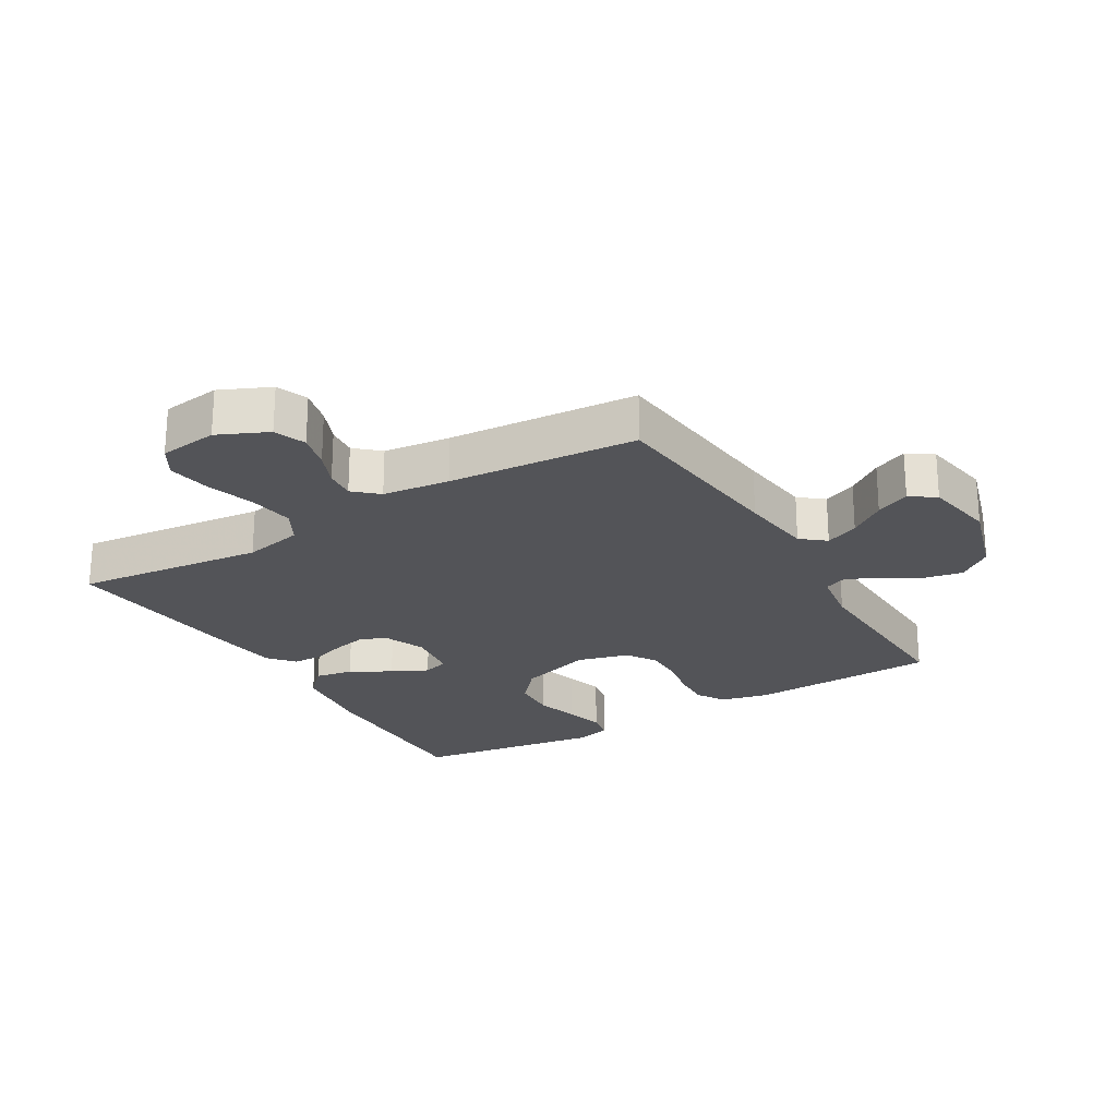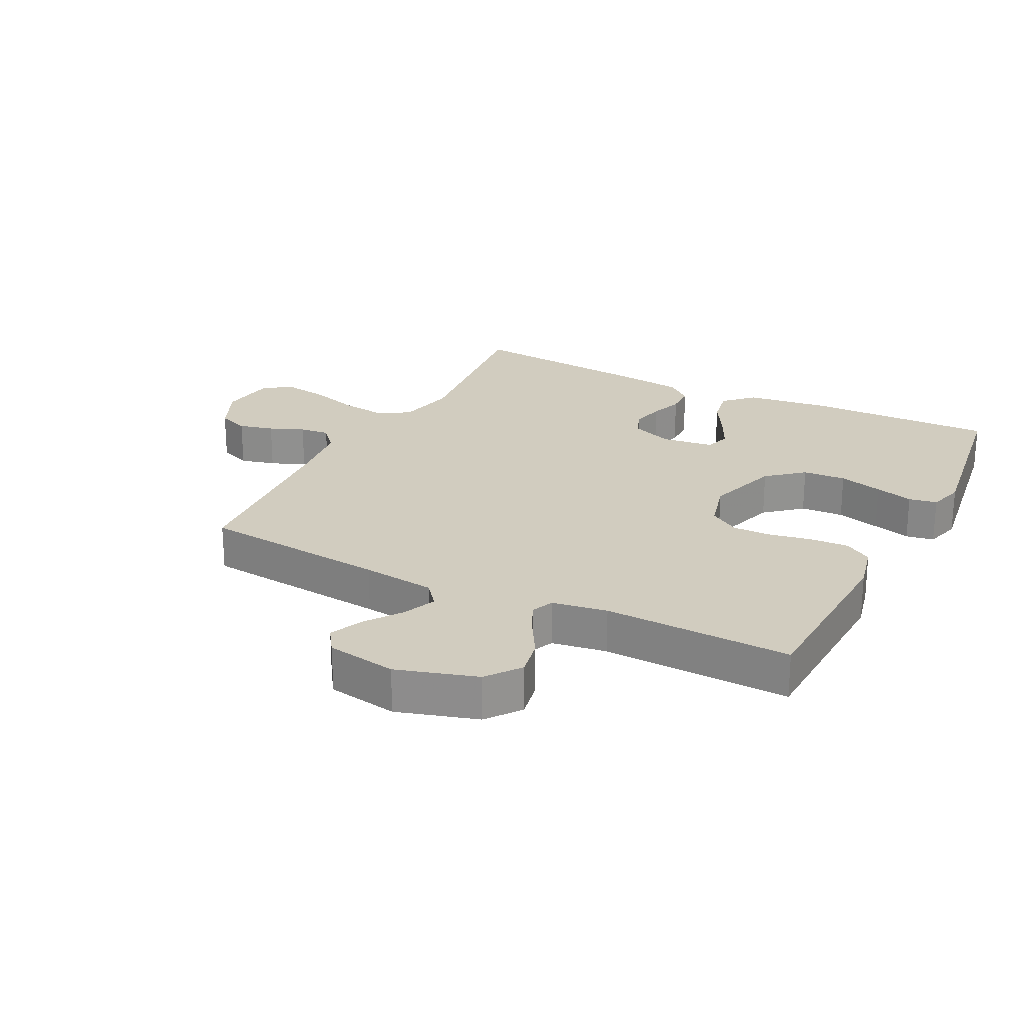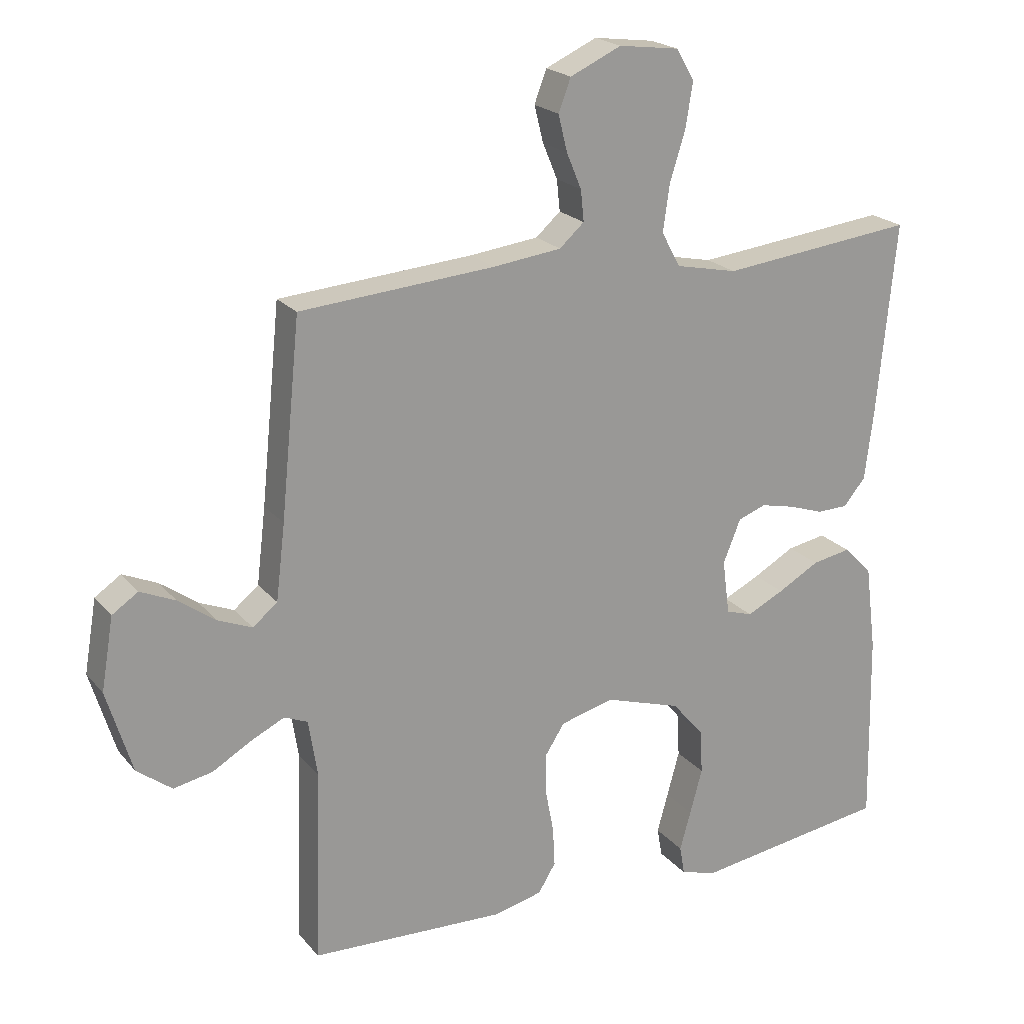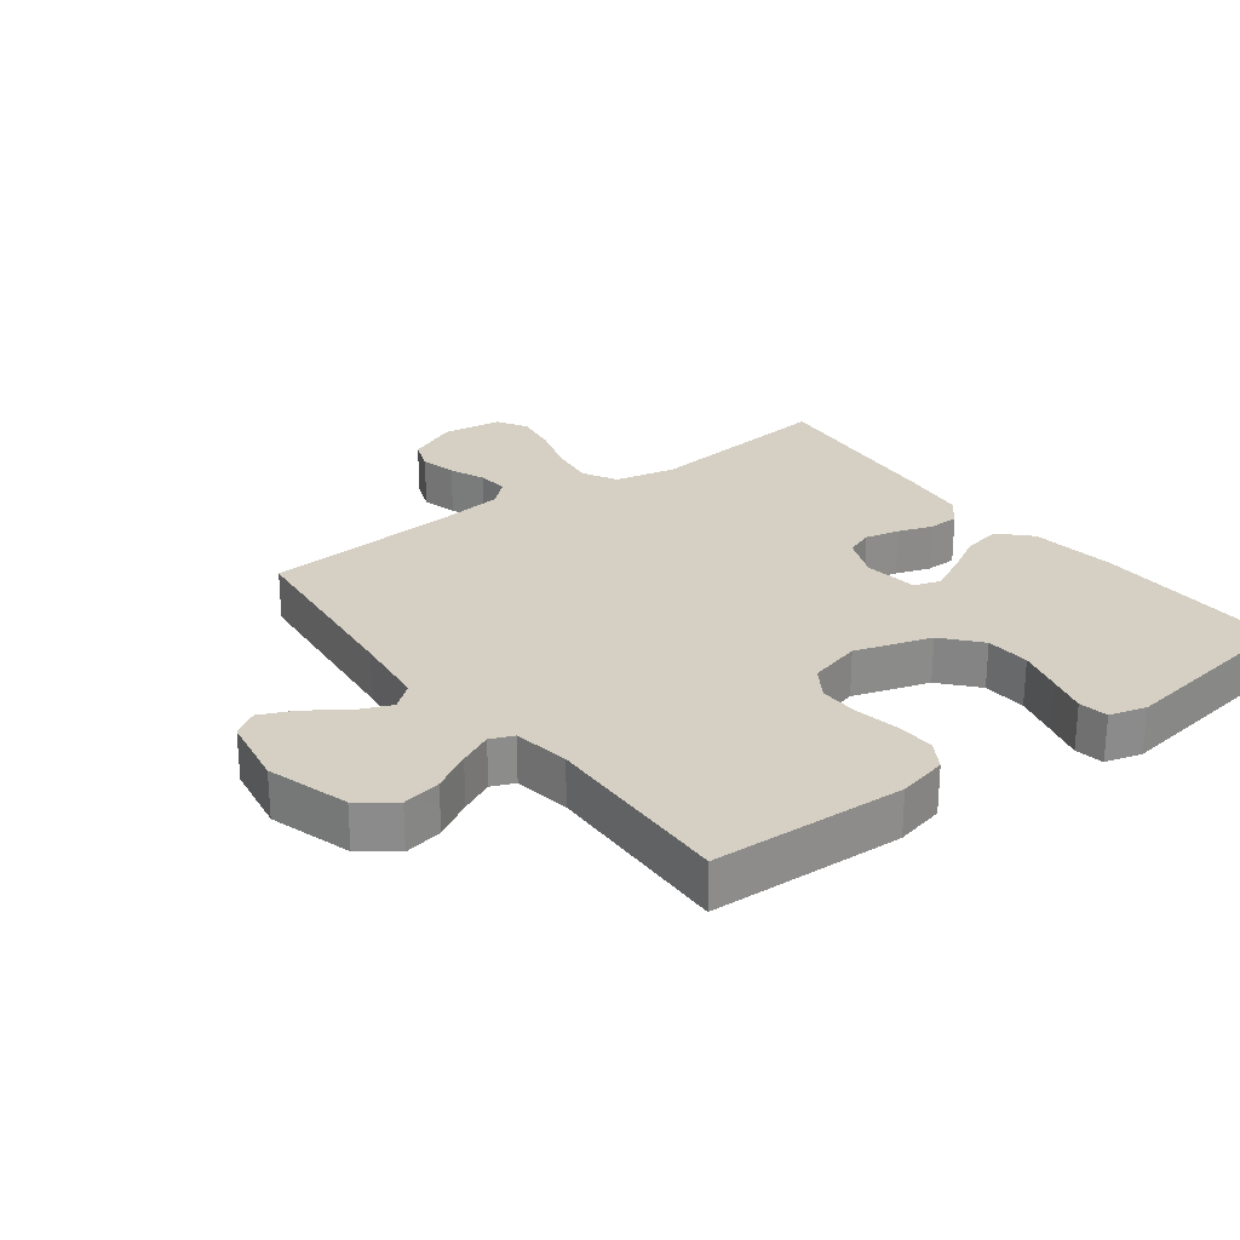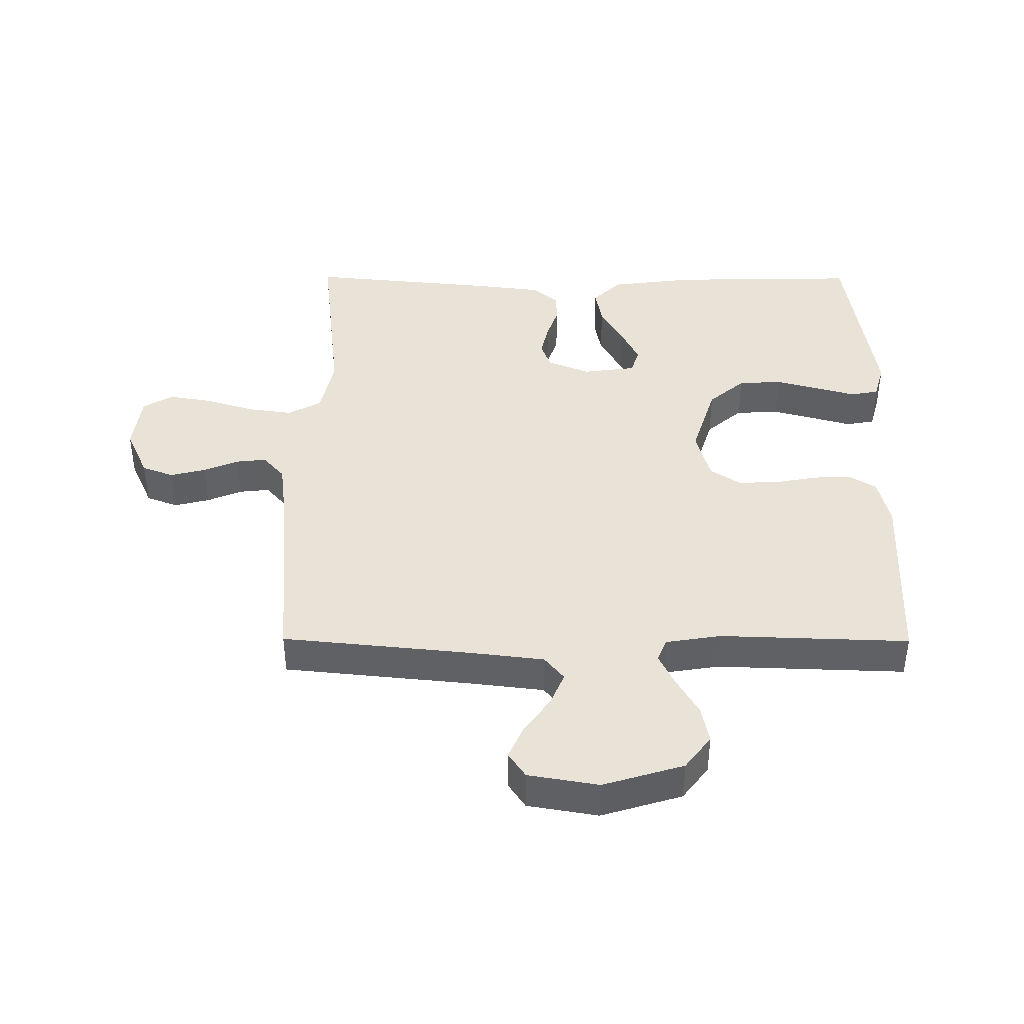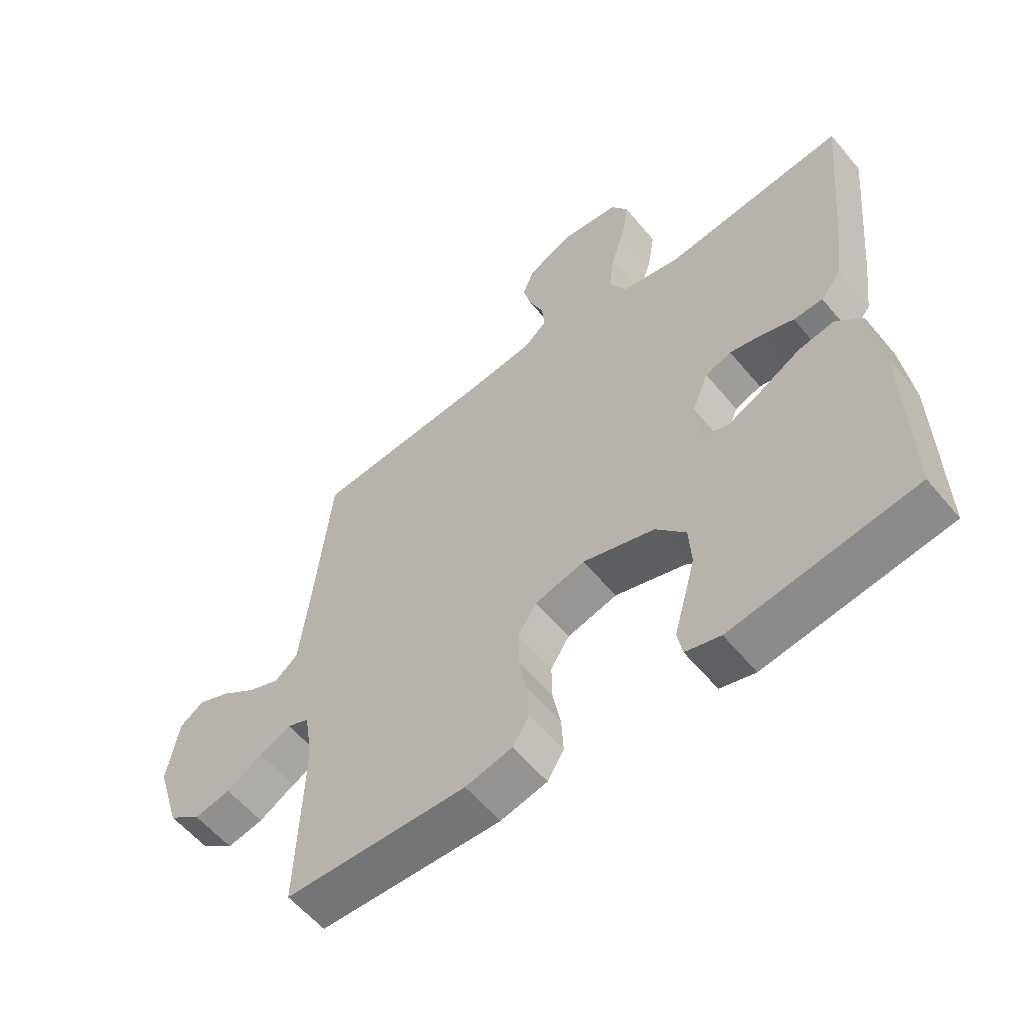
<metadata>
{"format":"obj","ext":"obj","renderer":"f3d","projection":"perspective","resolution":1024,"background":"white","views":[{"elev":-23.6,"azim":30.8,"up":"+Y"},{"elev":23.8,"azim":117.0,"up":"+Y"},{"elev":21.0,"azim":152.0,"up":"+Z"},{"elev":26.0,"azim":143.1,"up":"+Y"},{"elev":41.5,"azim":90.3,"up":"+Y"},{"elev":-58.1,"azim":-140.6,"up":"+Z"}]}
</metadata>
<code>
v 0.5 0.07 0.5
v 0.53 0.07 0.2
v 0.544 0.07 0.083
v 0.582 0.07 0.052
v 0.635 0.07 0.074
v 0.692 0.07 0.115
v 0.746 0.07 0.139
v 0.786 0.07 0.112
v 0.805 0.07 0
v 0.766 0.07 -0.128
v 0.712 0.07 -0.169
v 0.652 0.07 -0.157
v 0.592 0.07 -0.122
v 0.54 0.07 -0.097
v 0.504 0.07 -0.112
v 0.49 0.07 -0.2
v 0.5 0.07 -0.5
v 0.2 0.07 -0.512
v 0.123 0.07 -0.494
v 0.096 0.07 -0.45
v 0.099 0.07 -0.389
v 0.112 0.07 -0.321
v 0.113 0.07 -0.259
v 0.082 0.07 -0.211
v 0 0.07 -0.189
v -0.118 0.07 -0.226
v -0.167 0.07 -0.283
v -0.171 0.07 -0.352
v -0.152 0.07 -0.422
v -0.135 0.07 -0.483
v -0.143 0.07 -0.528
v -0.2 0.07 -0.544
v -0.5 0.07 -0.5
v -0.494 0.07 -0.2
v -0.477 0.07 -0.067
v -0.433 0.07 -0.022
v -0.373 0.07 -0.033
v -0.309 0.07 -0.069
v -0.252 0.07 -0.097
v -0.211 0.07 -0.084
v -0.2 0.07 0
v -0.227 0.07 0.067
v -0.27 0.07 0.083
v -0.323 0.07 0.071
v -0.376 0.07 0.053
v -0.424 0.07 0.054
v -0.458 0.07 0.095
v -0.471 0.07 0.2
v -0.5 0.07 0.5
v -0.2 0.07 0.466
v -0.105 0.07 0.486
v -0.076 0.07 0.539
v -0.086 0.07 0.611
v -0.11 0.07 0.688
v -0.121 0.07 0.757
v -0.093 0.07 0.804
v 0 0.07 0.816
v 0.079 0.07 0.78
v 0.098 0.07 0.73
v 0.084 0.07 0.674
v 0.061 0.07 0.619
v 0.056 0.07 0.571
v 0.094 0.07 0.537
v 0.2 0.07 0.524
v 0.5 0 0.5
v 0.53 0 0.2
v 0.544 0 0.083
v 0.582 0 0.052
v 0.635 0 0.074
v 0.692 0 0.115
v 0.746 0 0.139
v 0.786 0 0.112
v 0.805 0 0
v 0.766 0 -0.128
v 0.712 0 -0.169
v 0.652 0 -0.157
v 0.592 0 -0.122
v 0.54 0 -0.097
v 0.504 0 -0.112
v 0.49 0 -0.2
v 0.5 0 -0.5
v 0.2 0 -0.512
v 0.123 0 -0.494
v 0.096 0 -0.45
v 0.099 0 -0.389
v 0.112 0 -0.321
v 0.113 0 -0.259
v 0.082 0 -0.211
v 0 0 -0.189
v -0.118 0 -0.226
v -0.167 0 -0.283
v -0.171 0 -0.352
v -0.152 0 -0.422
v -0.135 0 -0.483
v -0.143 0 -0.528
v -0.2 0 -0.544
v -0.5 0 -0.5
v -0.494 0 -0.2
v -0.477 0 -0.067
v -0.433 0 -0.022
v -0.373 0 -0.033
v -0.309 0 -0.069
v -0.252 0 -0.097
v -0.211 0 -0.084
v -0.2 0 0
v -0.227 0 0.067
v -0.27 0 0.083
v -0.323 0 0.071
v -0.376 0 0.053
v -0.424 0 0.054
v -0.458 0 0.095
v -0.471 0 0.2
v -0.5 0 0.5
v -0.2 0 0.466
v -0.105 0 0.486
v -0.076 0 0.539
v -0.086 0 0.611
v -0.11 0 0.688
v -0.121 0 0.757
v -0.093 0 0.804
v 0 0 0.816
v 0.079 0 0.78
v 0.098 0 0.73
v 0.084 0 0.674
v 0.061 0 0.619
v 0.056 0 0.571
v 0.094 0 0.537
v 0.2 0 0.524
f 59 60 61
f 58 59 61
f 57 58 61
f 56 57 61
f 55 56 61
f 54 55 61
f 53 54 61
f 52 53 61 62
f 51 52 62 63
f 48 49 50
f 47 48 50
f 46 47 50
f 45 46 50
f 44 45 50
f 43 44 50 51
f 51 63 64
f 43 51 64
f 42 43 64
f 36 37 38
f 35 36 38
f 34 35 38
f 33 34 38
f 32 33 38
f 31 32 38
f 30 31 38
f 29 30 38
f 28 29 38 39
f 27 28 39 40
f 20 21 22
f 19 20 22
f 18 19 22
f 17 18 22
f 16 17 22
f 15 16 22 23
f 14 15 23 24
f 11 12 13
f 10 11 13
f 9 10 13
f 8 9 13
f 7 8 13
f 6 7 13
f 5 6 13
f 4 5 13 14
f 14 24 25
f 4 14 25
f 3 4 25
f 64 1 2
f 42 64 2
f 41 42 2
f 26 27 40 41
f 25 26 41
f 3 25 41
f 2 3 41
f 125 124 123
f 125 123 122
f 125 122 121
f 125 121 120
f 125 120 119
f 125 119 118
f 125 118 117
f 126 125 117 116
f 127 126 116 115
f 114 113 112
f 114 112 111
f 114 111 110
f 114 110 109
f 114 109 108
f 115 114 108 107
f 128 127 115
f 128 115 107
f 128 107 106
f 102 101 100
f 102 100 99
f 102 99 98
f 102 98 97
f 102 97 96
f 102 96 95
f 102 95 94
f 102 94 93
f 103 102 93 92
f 104 103 92 91
f 86 85 84
f 86 84 83
f 86 83 82
f 86 82 81
f 86 81 80
f 87 86 80 79
f 88 87 79 78
f 77 76 75
f 77 75 74
f 77 74 73
f 77 73 72
f 77 72 71
f 77 71 70
f 77 70 69
f 78 77 69 68
f 89 88 78
f 89 78 68
f 89 68 67
f 66 65 128
f 66 128 106
f 66 106 105
f 105 104 91 90
f 105 90 89
f 105 89 67
f 105 67 66
f 1 65 66 2
f 2 66 67 3
f 3 67 68 4
f 4 68 69 5
f 5 69 70 6
f 6 70 71 7
f 7 71 72 8
f 8 72 73 9
f 9 73 74 10
f 10 74 75 11
f 11 75 76 12
f 12 76 77 13
f 13 77 78 14
f 14 78 79 15
f 15 79 80 16
f 16 80 81 17
f 17 81 82 18
f 18 82 83 19
f 19 83 84 20
f 20 84 85 21
f 21 85 86 22
f 22 86 87 23
f 23 87 88 24
f 24 88 89 25
f 25 89 90 26
f 26 90 91 27
f 27 91 92 28
f 28 92 93 29
f 29 93 94 30
f 30 94 95 31
f 31 95 96 32
f 32 96 97 33
f 33 97 98 34
f 34 98 99 35
f 35 99 100 36
f 36 100 101 37
f 37 101 102 38
f 38 102 103 39
f 39 103 104 40
f 40 104 105 41
f 41 105 106 42
f 42 106 107 43
f 43 107 108 44
f 44 108 109 45
f 45 109 110 46
f 46 110 111 47
f 47 111 112 48
f 48 112 113 49
f 49 113 114 50
f 50 114 115 51
f 51 115 116 52
f 52 116 117 53
f 53 117 118 54
f 54 118 119 55
f 55 119 120 56
f 56 120 121 57
f 57 121 122 58
f 58 122 123 59
f 59 123 124 60
f 60 124 125 61
f 61 125 126 62
f 62 126 127 63
f 63 127 128 64
f 64 128 65 1

</code>
